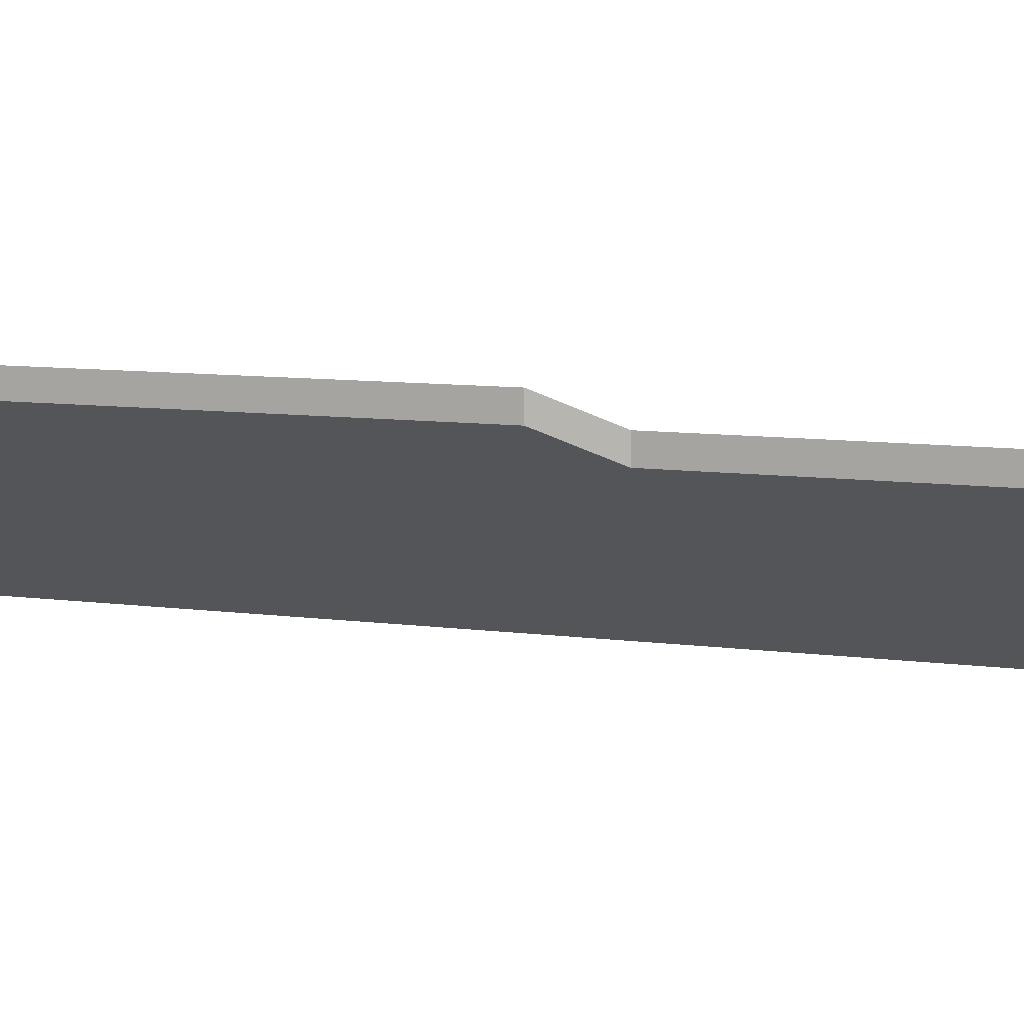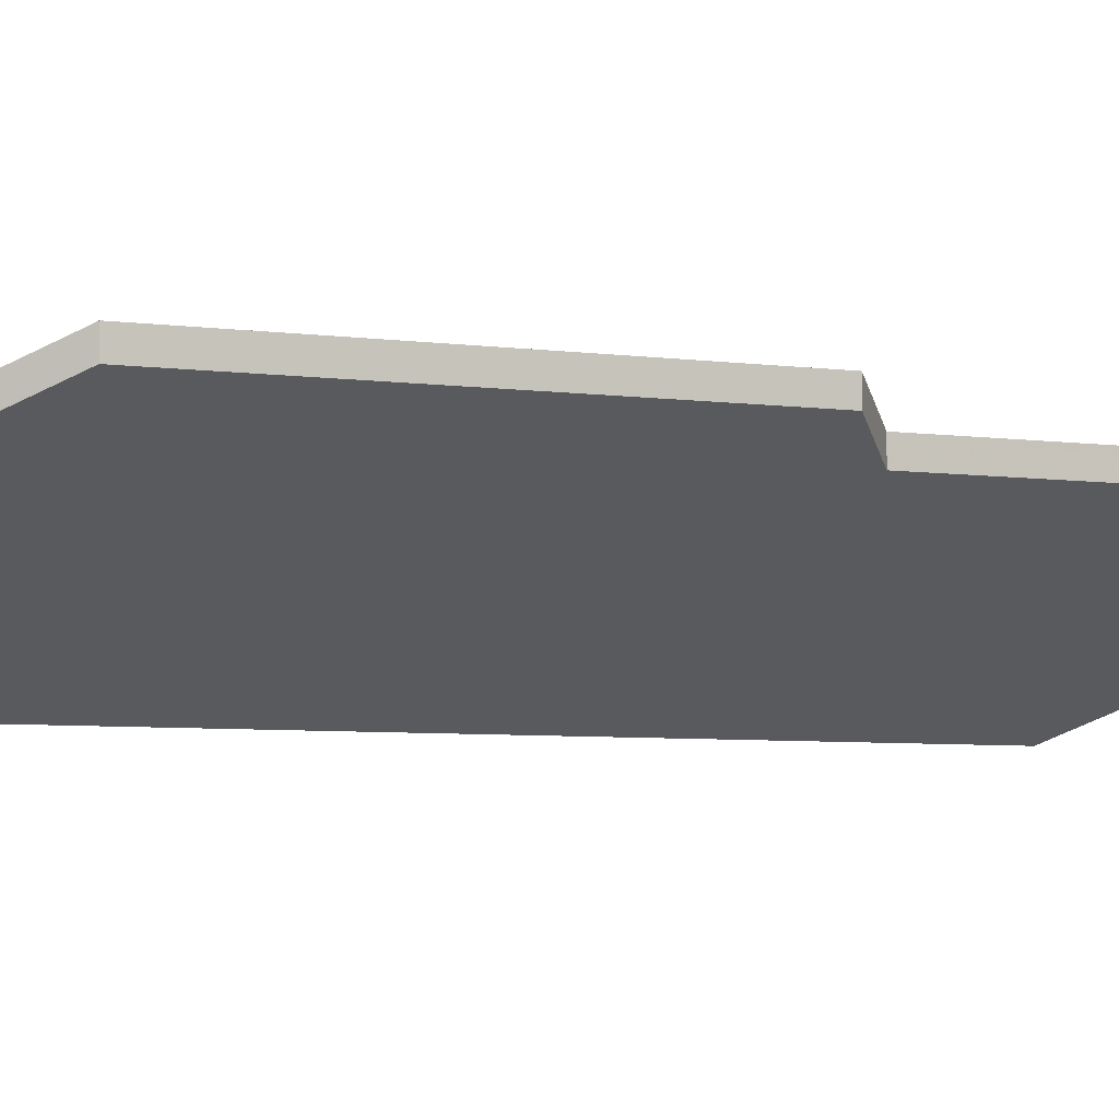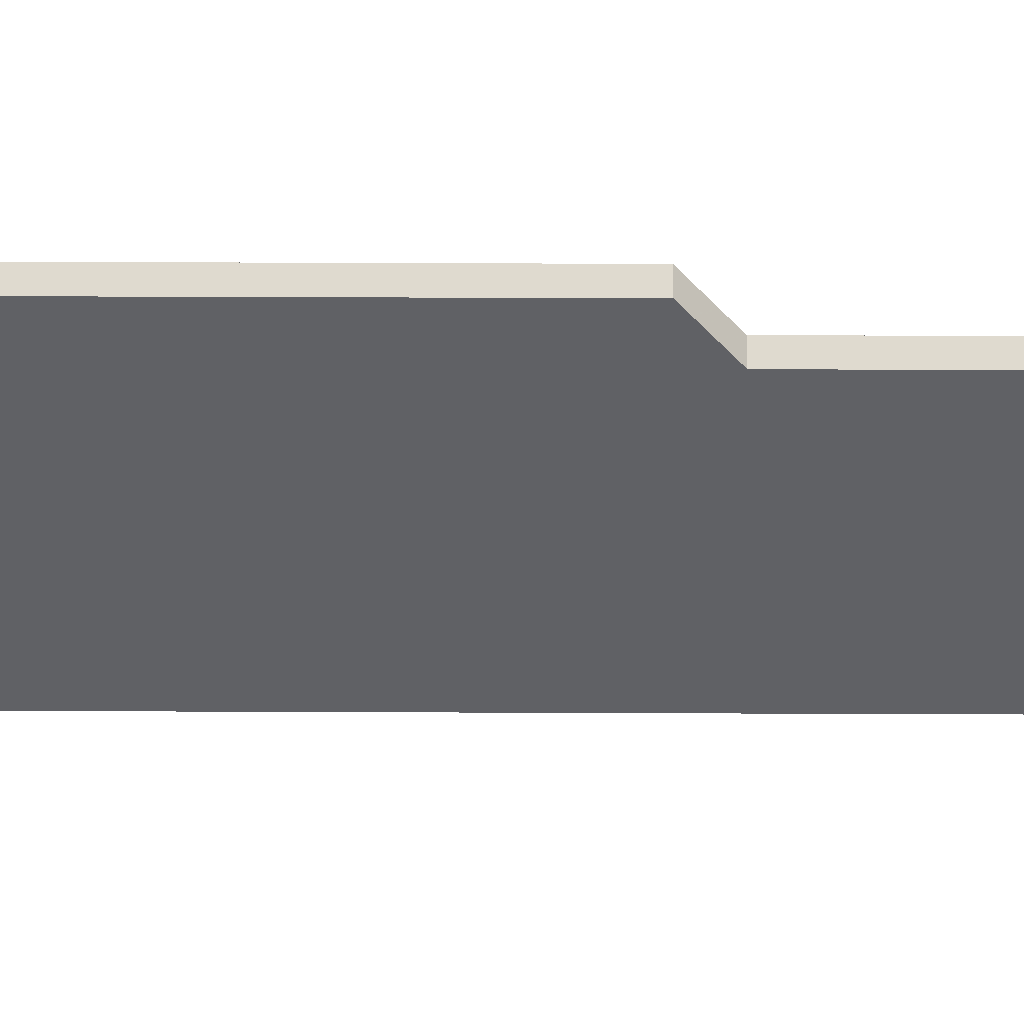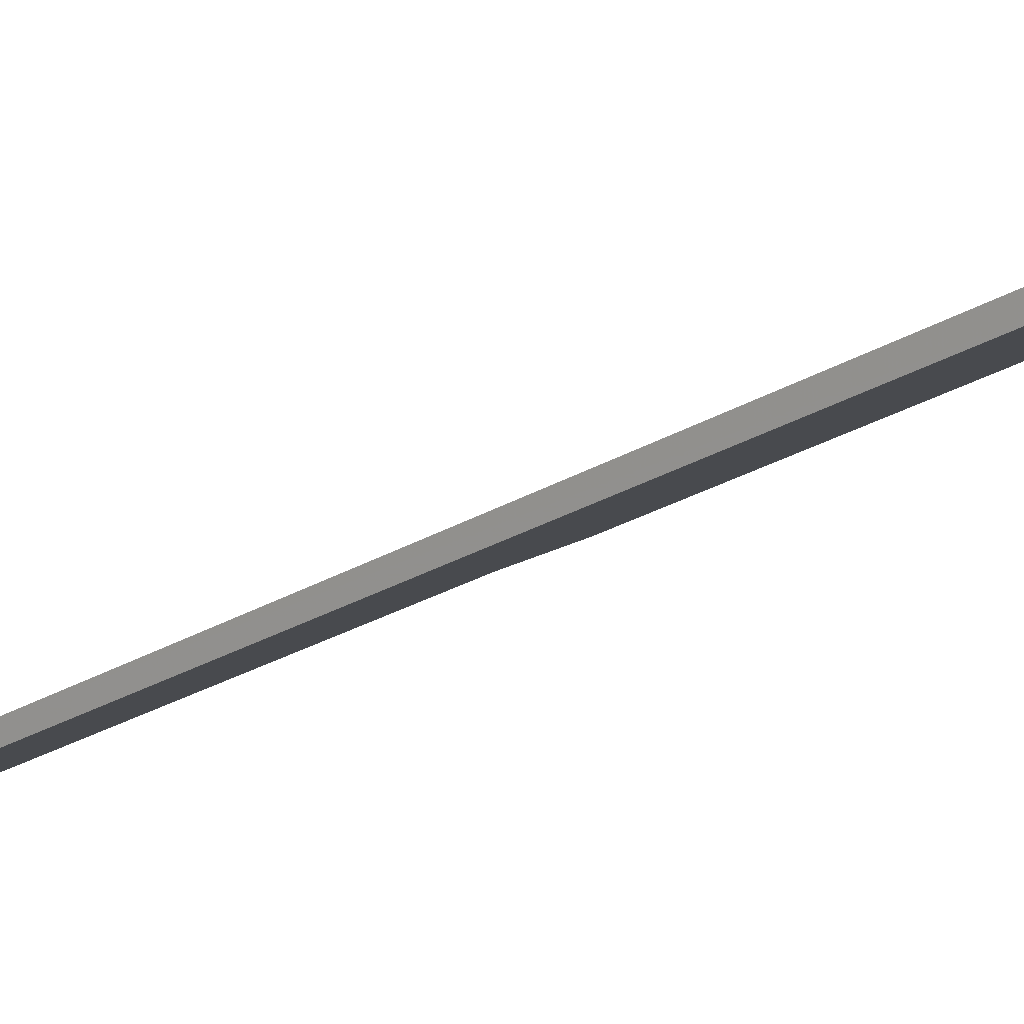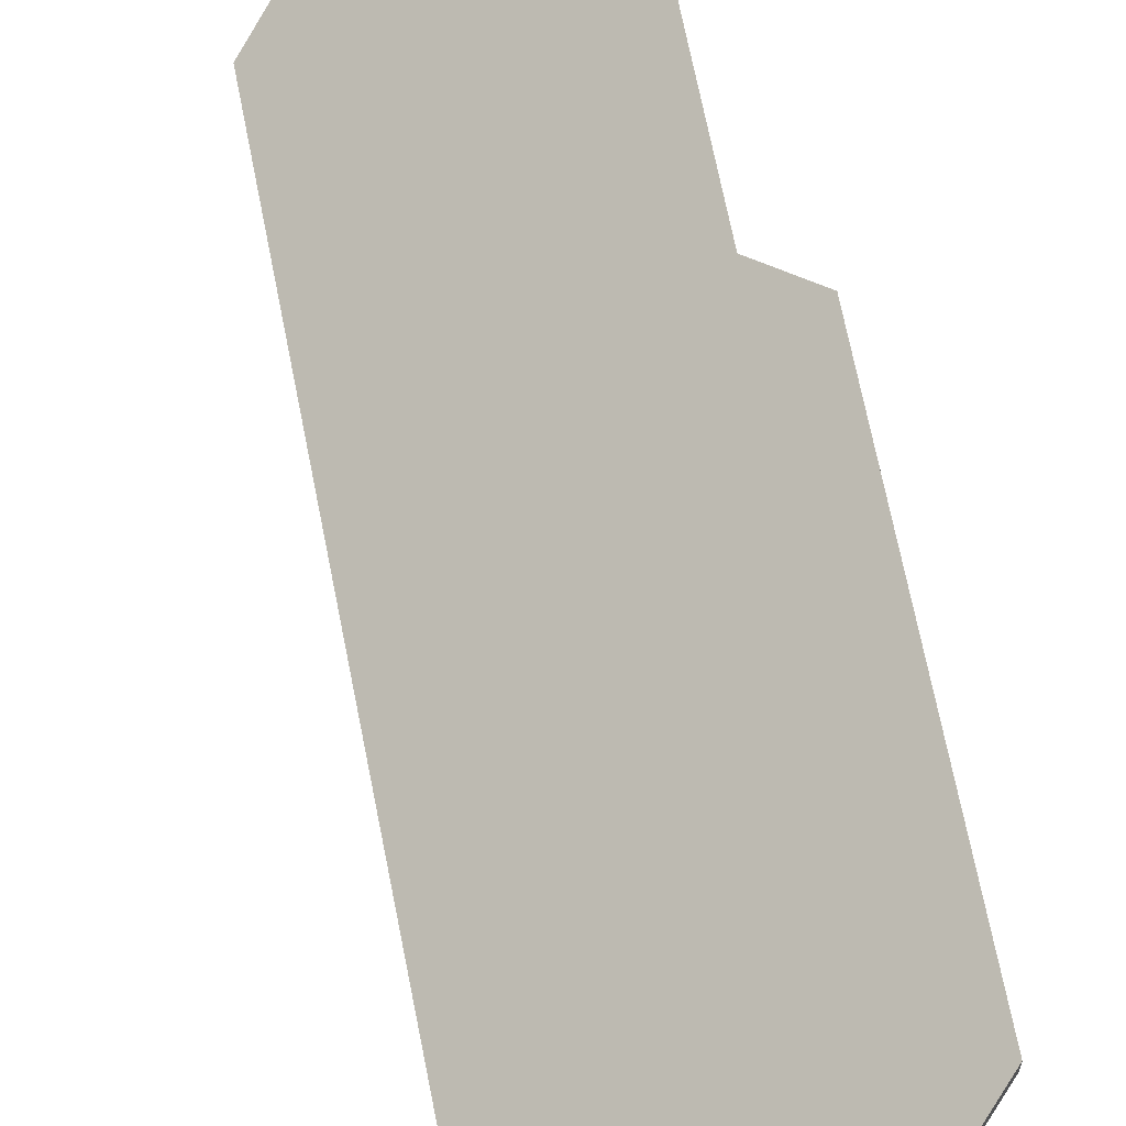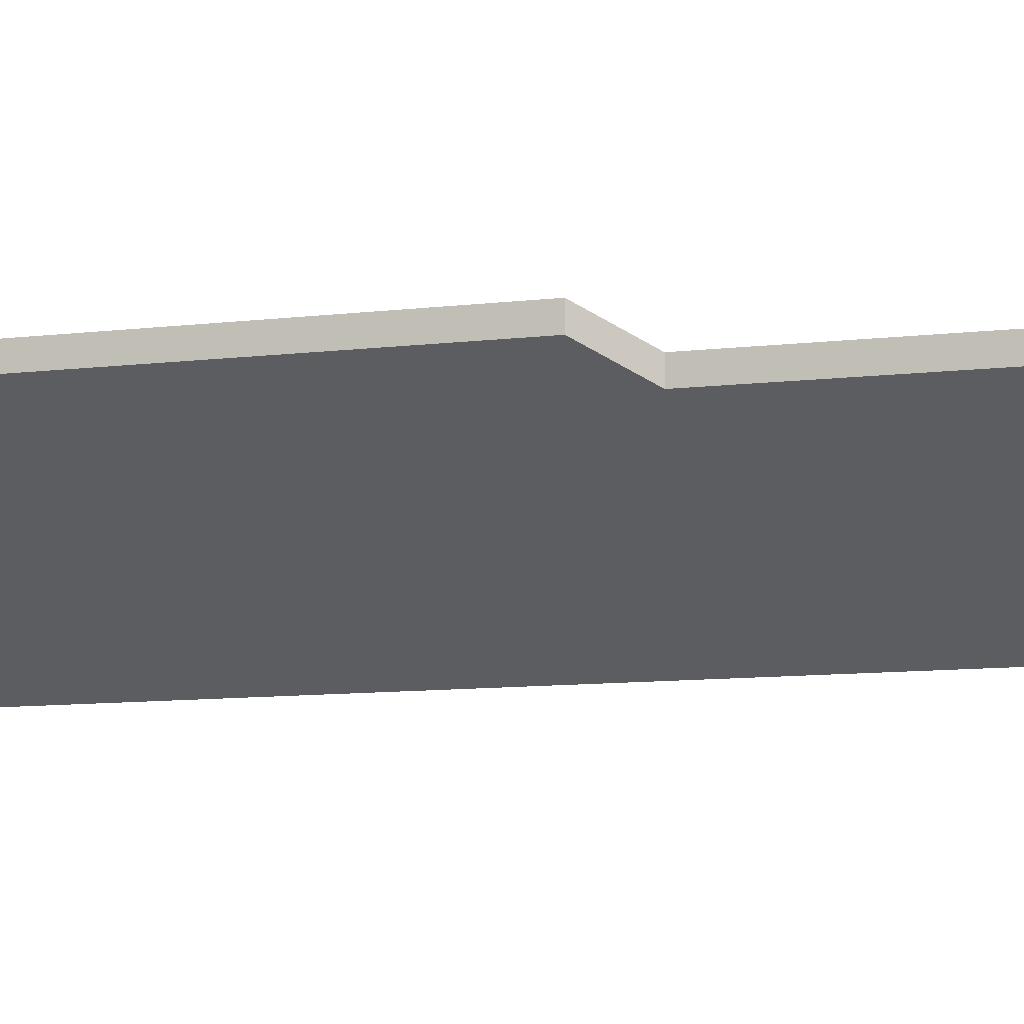
<metadata>
{"format":"obj","ext":"obj","renderer":"f3d","projection":"perspective","resolution":1024,"background":"white","views":[{"elev":6.8,"azim":-72.3,"up":"+Y"},{"elev":-4.4,"azim":-127.4,"up":"+Y"},{"elev":-19.1,"azim":-99.1,"up":"+Y"},{"elev":-25.8,"azim":125.4,"up":"+Y"},{"elev":67.7,"azim":160.5,"up":"+Y"},{"elev":-8.9,"azim":-79.2,"up":"+Y"}]}
</metadata>
<code>
v -6.905 0.2003 -4.195
v -6.909 0.2029 -4.2
v -6.902 0.2029 -4.244
v -6.885 0.1863 -4.165
v -6.913 0.2003 -4.144
v -6.87 0.1863 -4.267
v -6.912 0.2024 -4.145
v -6.913 0.2003 -4.144
v -6.885 0.1863 -4.165
v -6.884 0.1879 -4.166
v -6.905 0.2024 -4.195
v -6.905 0.2003 -4.195
v -6.913 0.2003 -4.144
v -6.912 0.2024 -4.145
v -6.909 0.205 -4.2
v -6.909 0.2029 -4.2
v -6.905 0.2003 -4.195
v -6.905 0.2024 -4.195
v -6.902 0.205 -4.244
v -6.902 0.2029 -4.244
v -6.909 0.2029 -4.2
v -6.909 0.205 -4.2
v -6.884 0.1879 -4.166
v -6.885 0.1863 -4.165
v -6.87 0.1863 -4.267
v -6.869 0.1879 -4.268
v -6.869 0.1879 -4.268
v -6.87 0.1863 -4.267
v -6.902 0.2029 -4.244
v -6.902 0.205 -4.244
v -6.902 0.205 -4.244
v -6.909 0.205 -4.2
v -6.905 0.2024 -4.195
v -6.869 0.1879 -4.268
v -6.884 0.1879 -4.166
v -6.912 0.2024 -4.145
f 1 2 3
f 1 4 5
f 4 1 6
f 6 1 3
f 7 8 9
f 7 9 10
f 11 12 13
f 11 13 14
f 15 16 17
f 15 17 18
f 19 20 21
f 19 21 22
f 23 24 25
f 23 25 26
f 27 28 29
f 27 29 30
f 31 32 33
f 34 31 33
f 34 33 35
f 35 33 36

</code>
